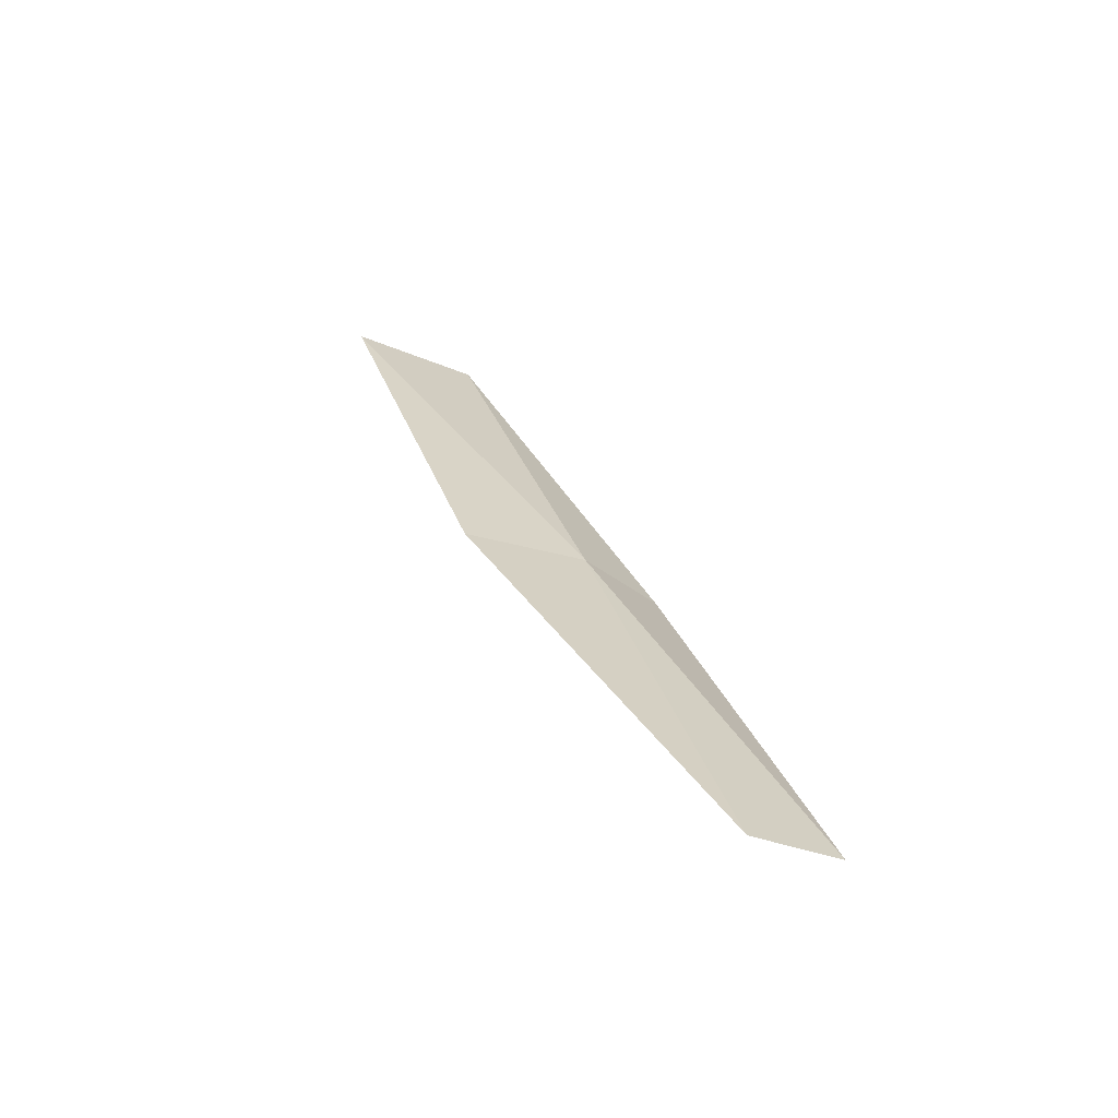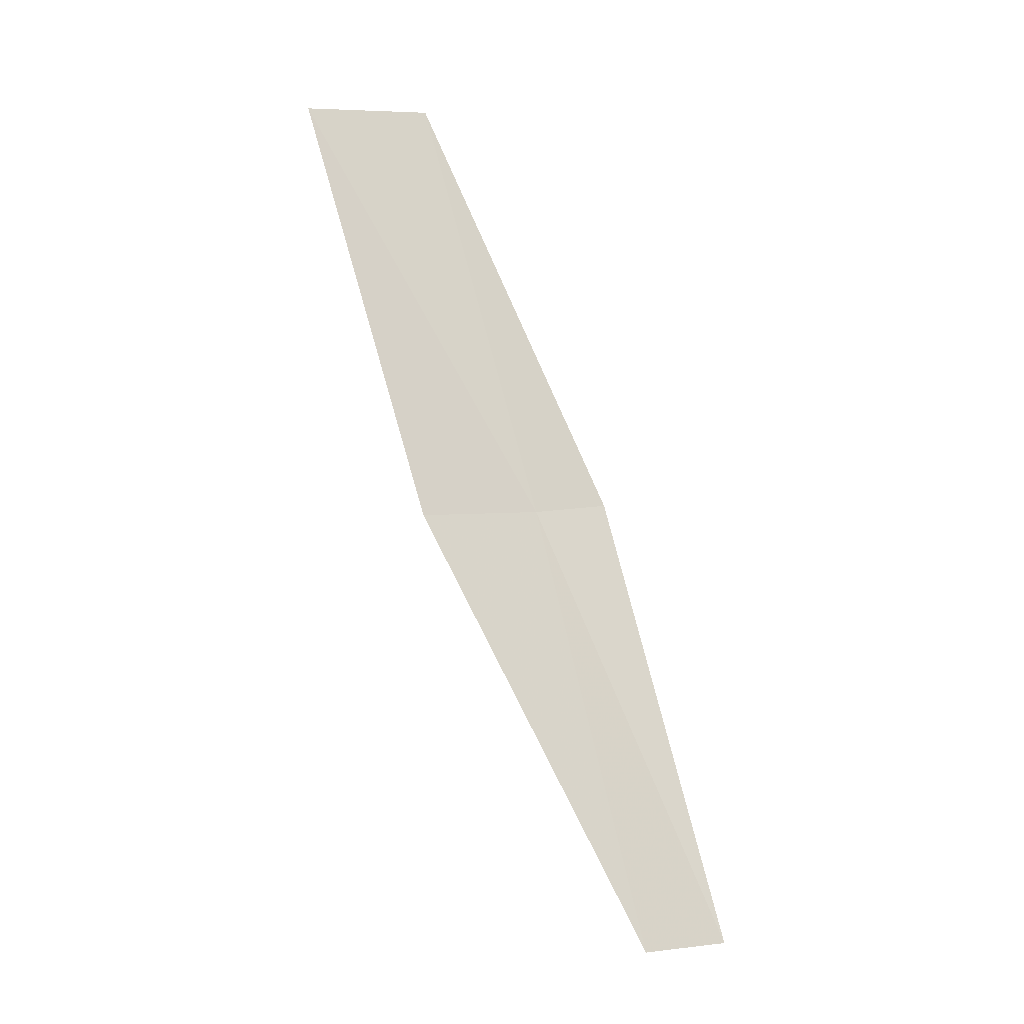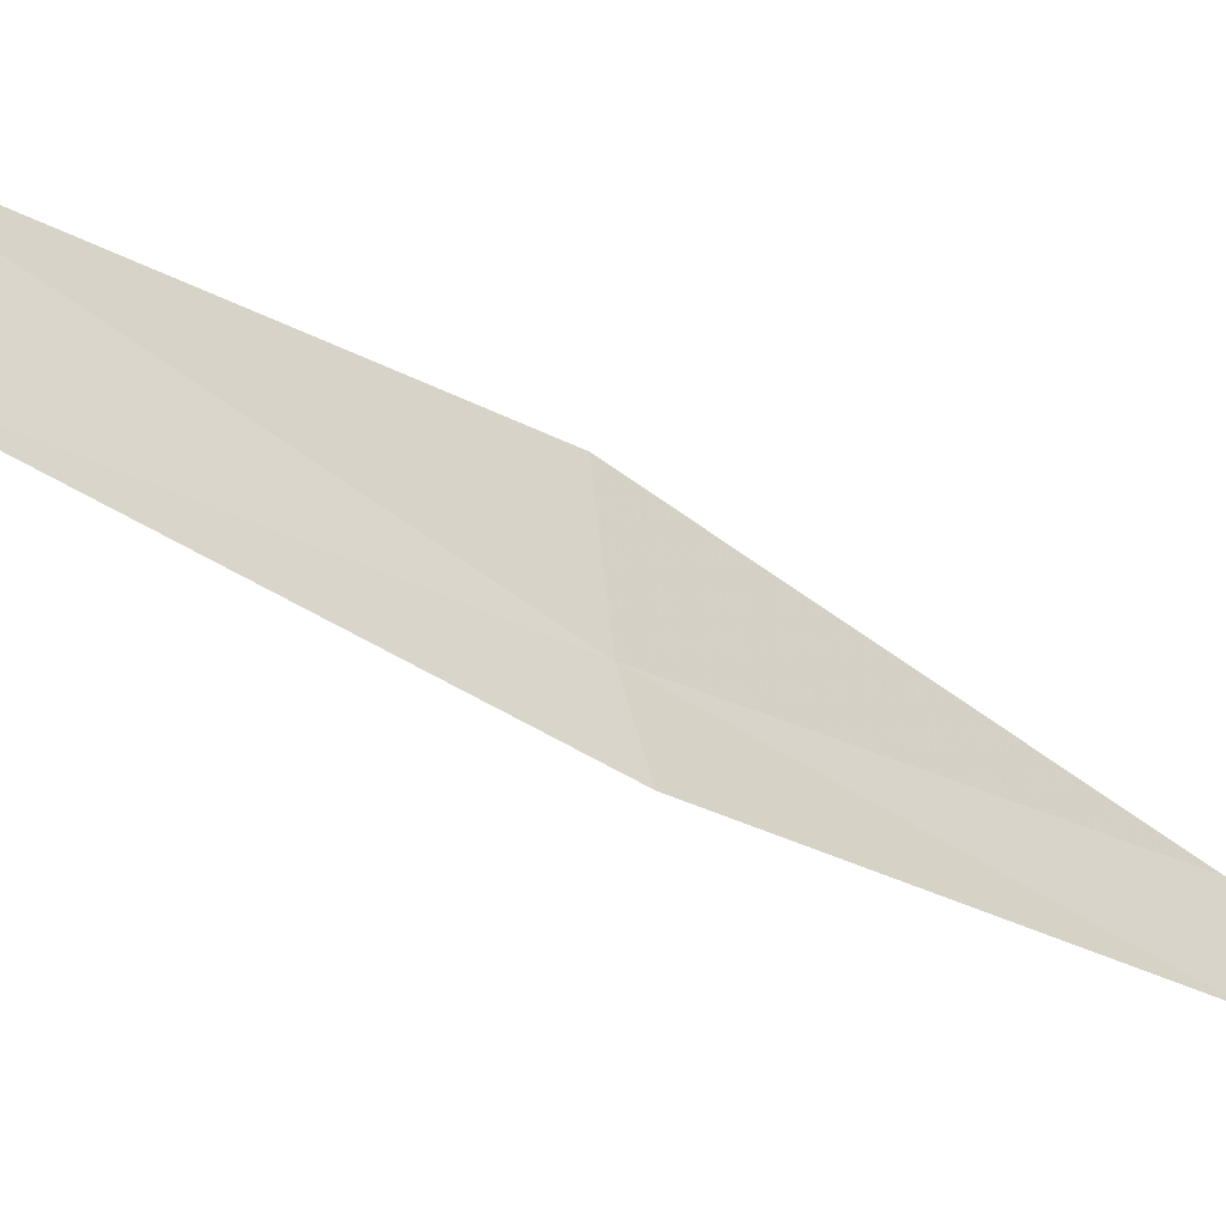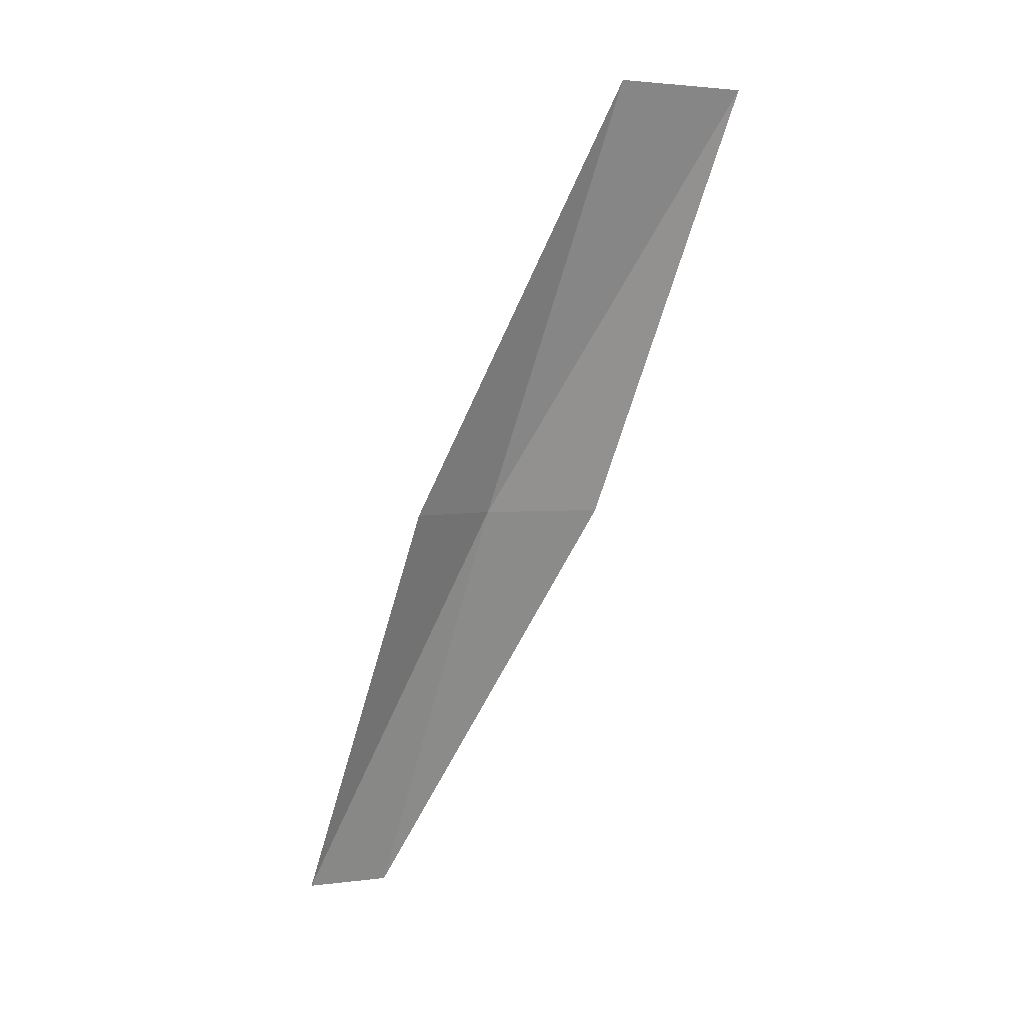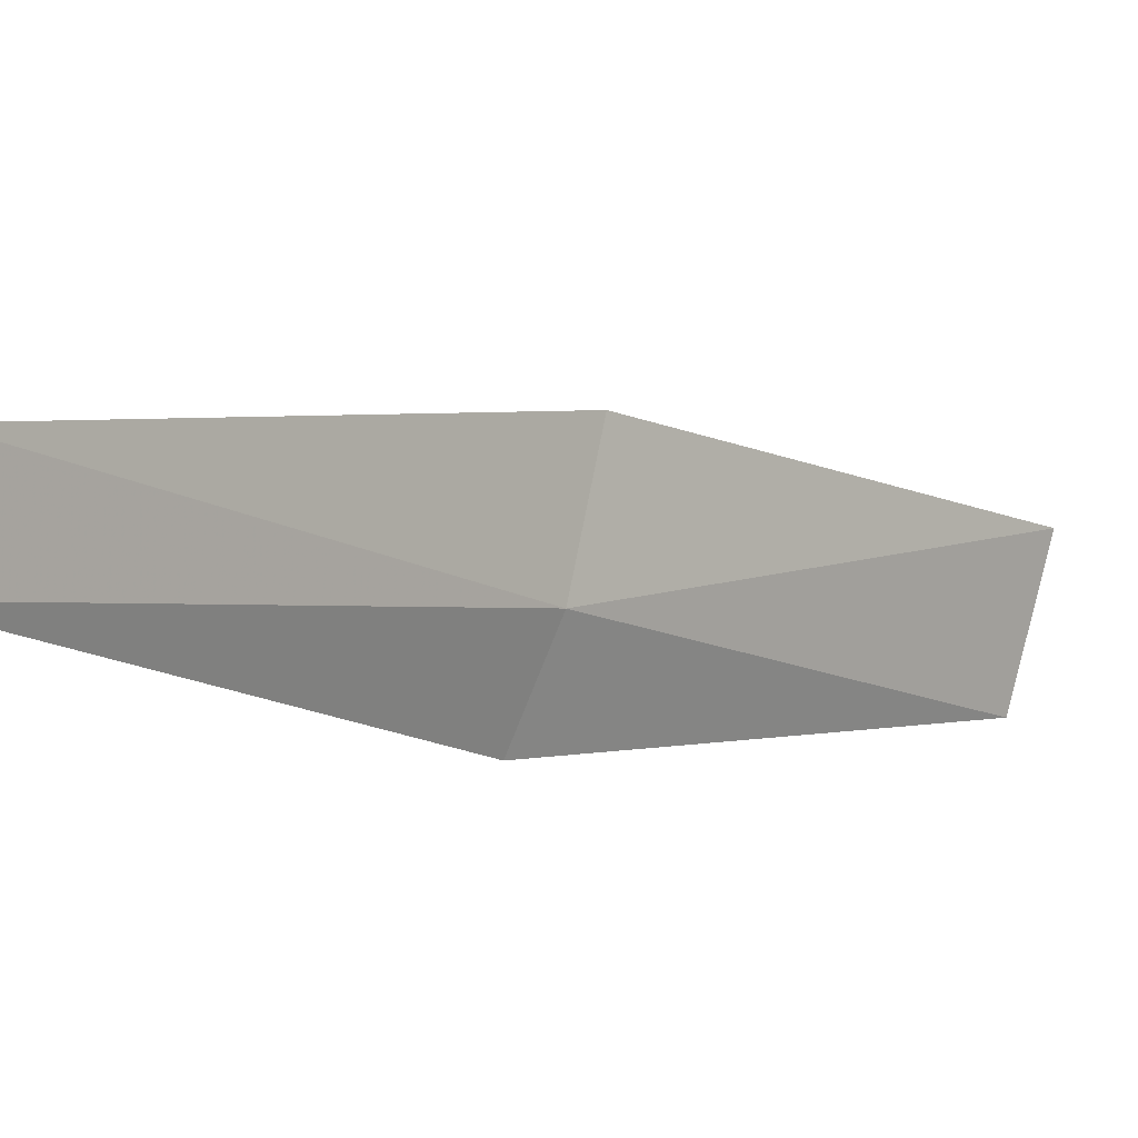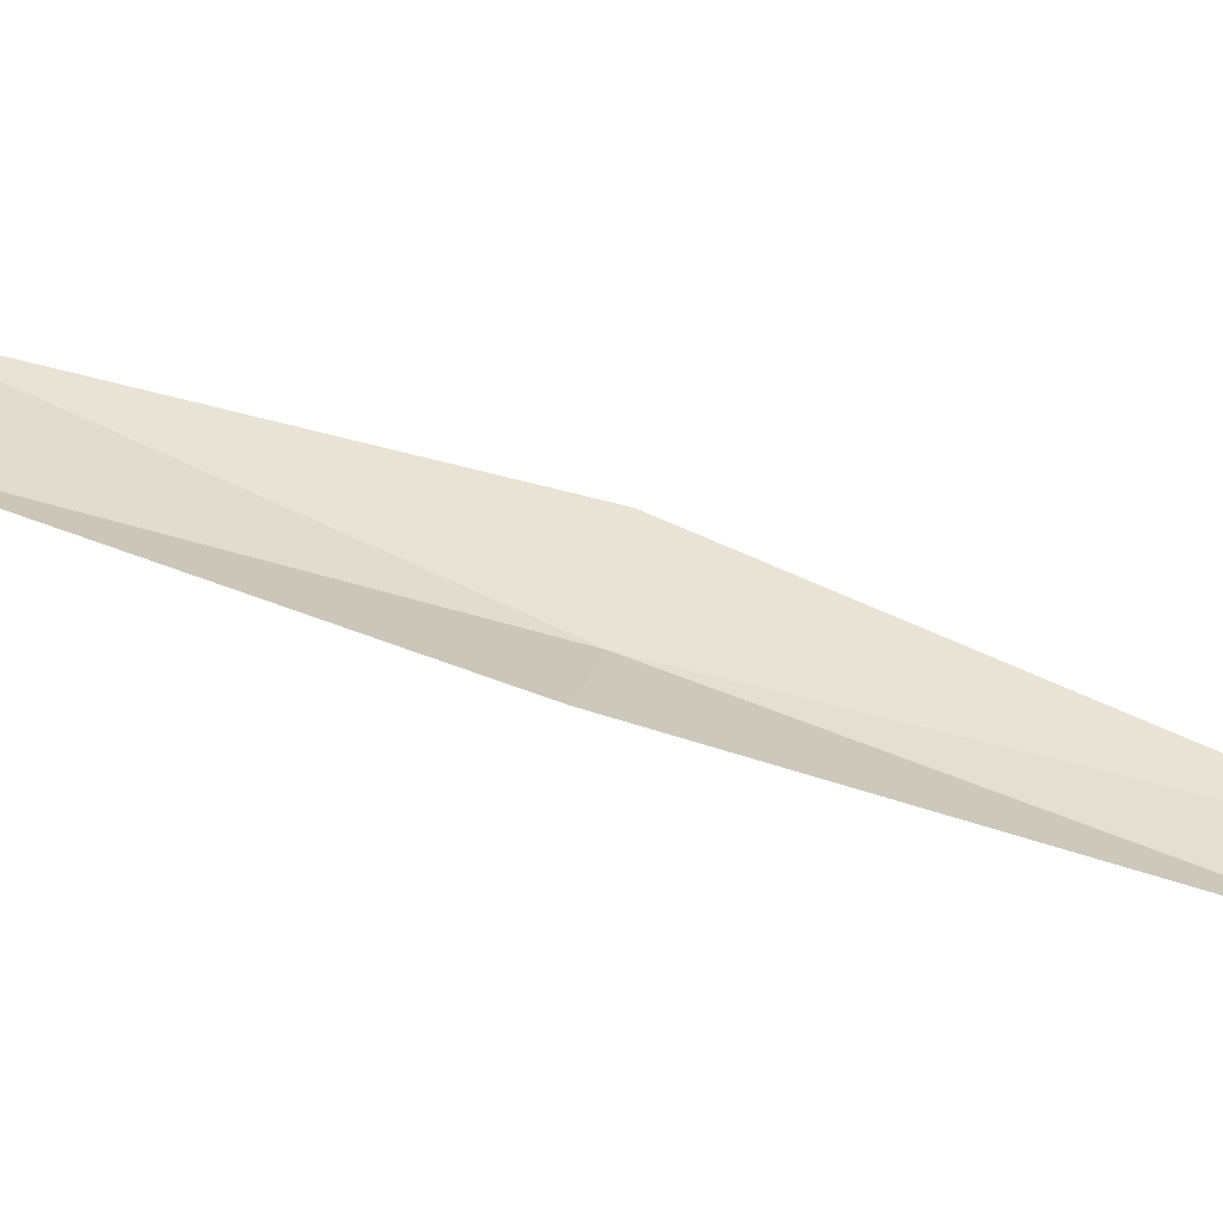
<metadata>
{"format":"obj","ext":"obj","renderer":"f3d","projection":"perspective","resolution":1024,"background":"white","views":[{"elev":-43.8,"azim":-86.4,"up":"+Z"},{"elev":6.8,"azim":-82.3,"up":"+Z"},{"elev":-0.9,"azim":71.7,"up":"+Y"},{"elev":3.4,"azim":92.9,"up":"+Z"},{"elev":-34.9,"azim":-122.3,"up":"+Y"},{"elev":-29.6,"azim":107.9,"up":"+Y"}]}
</metadata>
<code>
v 29.3 -1.714 13.08
v 29.98 -2.388 13.08
v 30.59 -0.2897 17.43
v 29.92 0.8954 17.43
v 28.86 -0.5628 13.08
v 28.35 -3.805 8.717
v 27.96 -3.016 8.717
f 1 3 2
f 1 5 4
f 1 4 3
f 1 6 7
f 1 2 6
f 1 7 5

</code>
